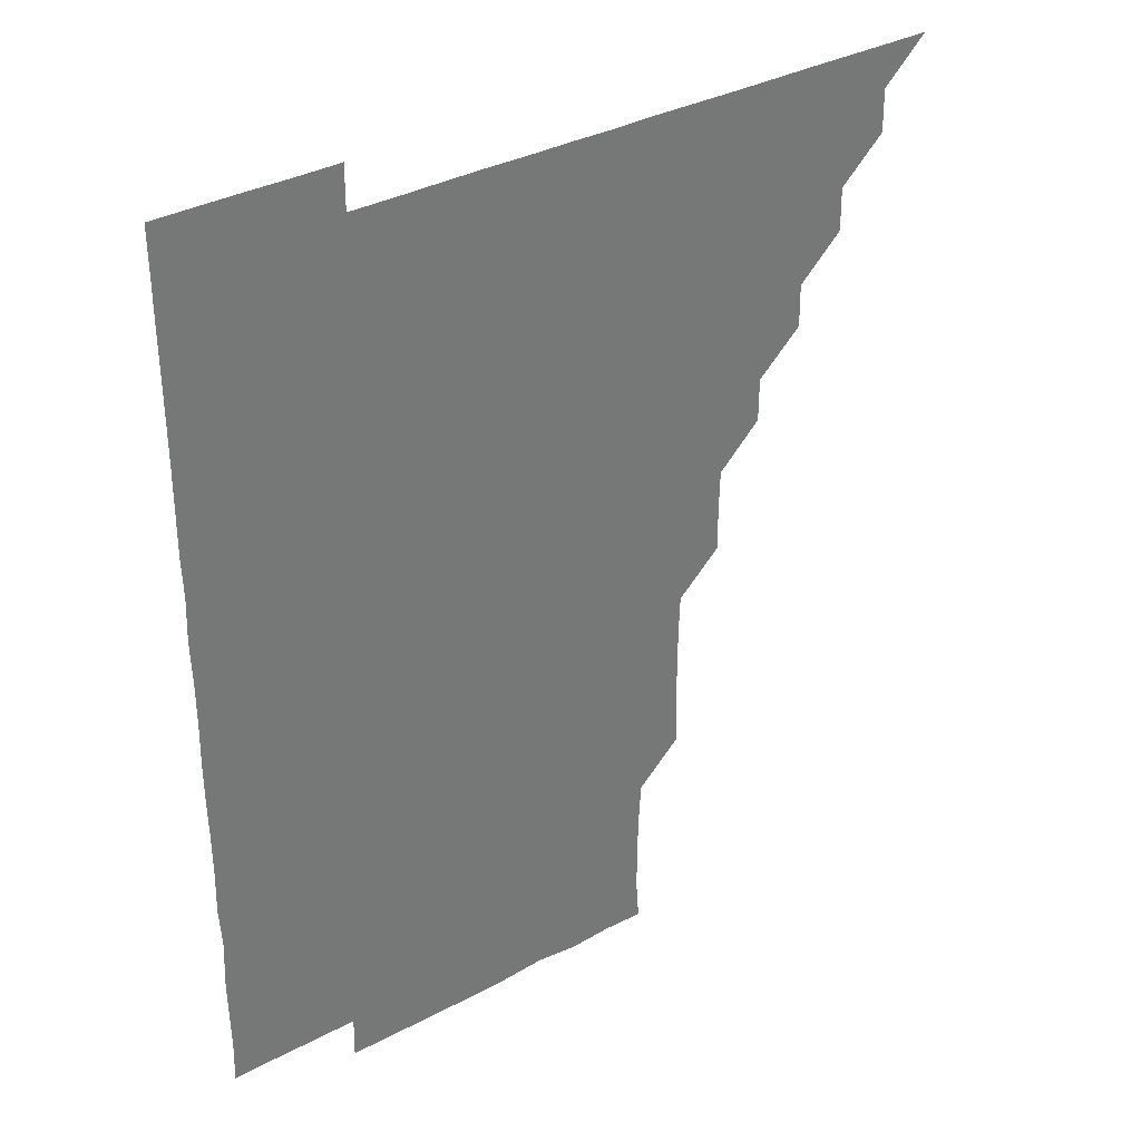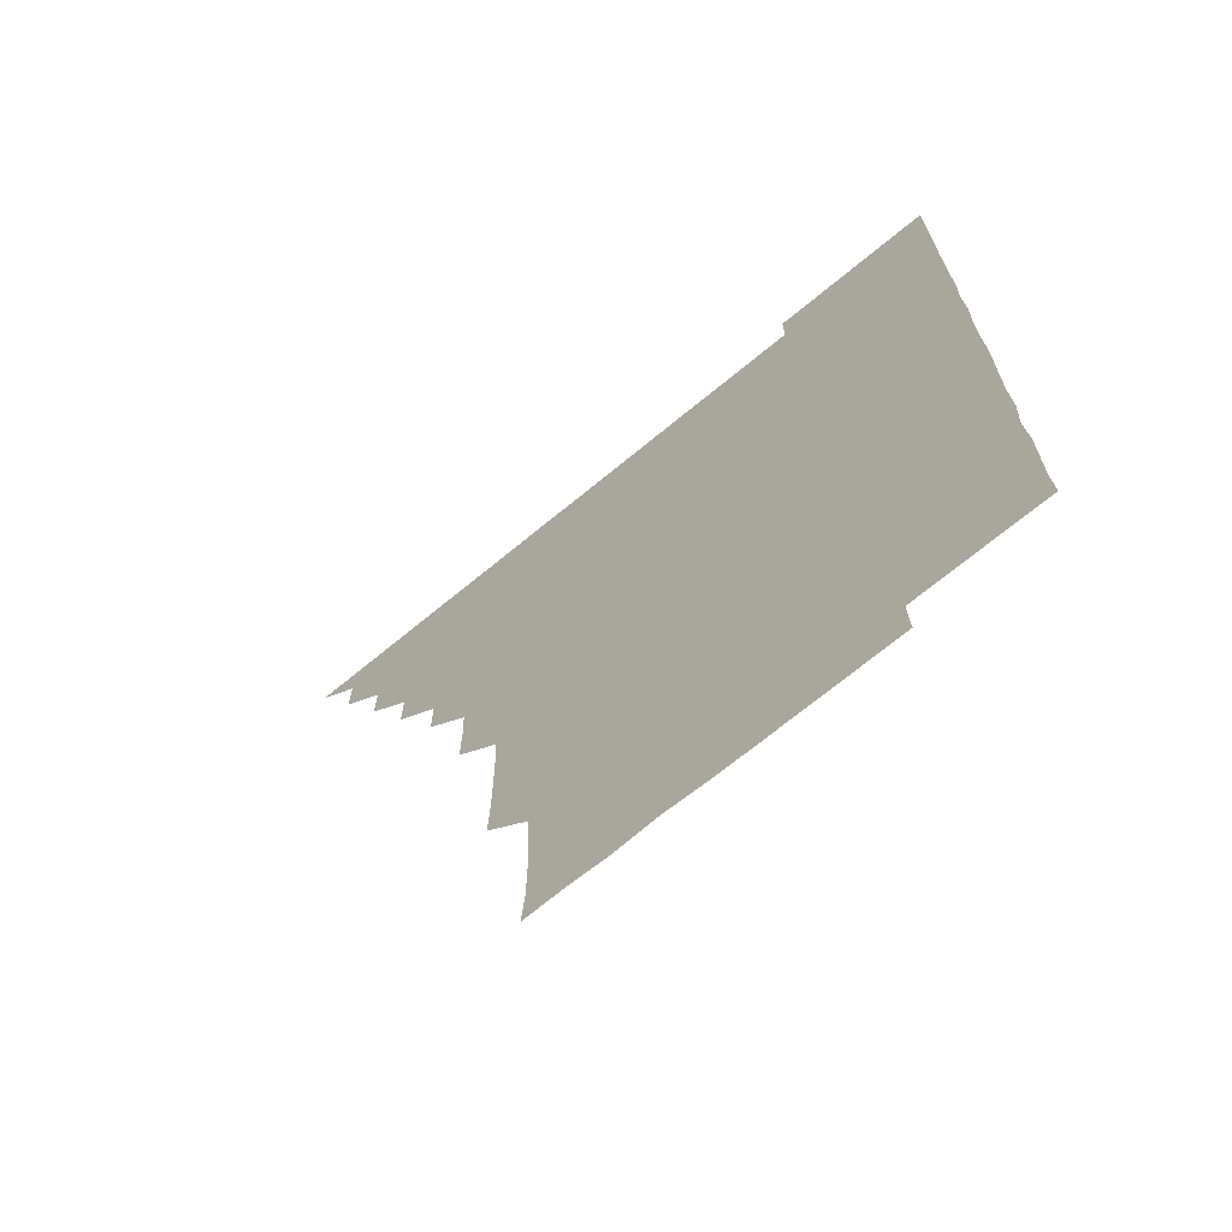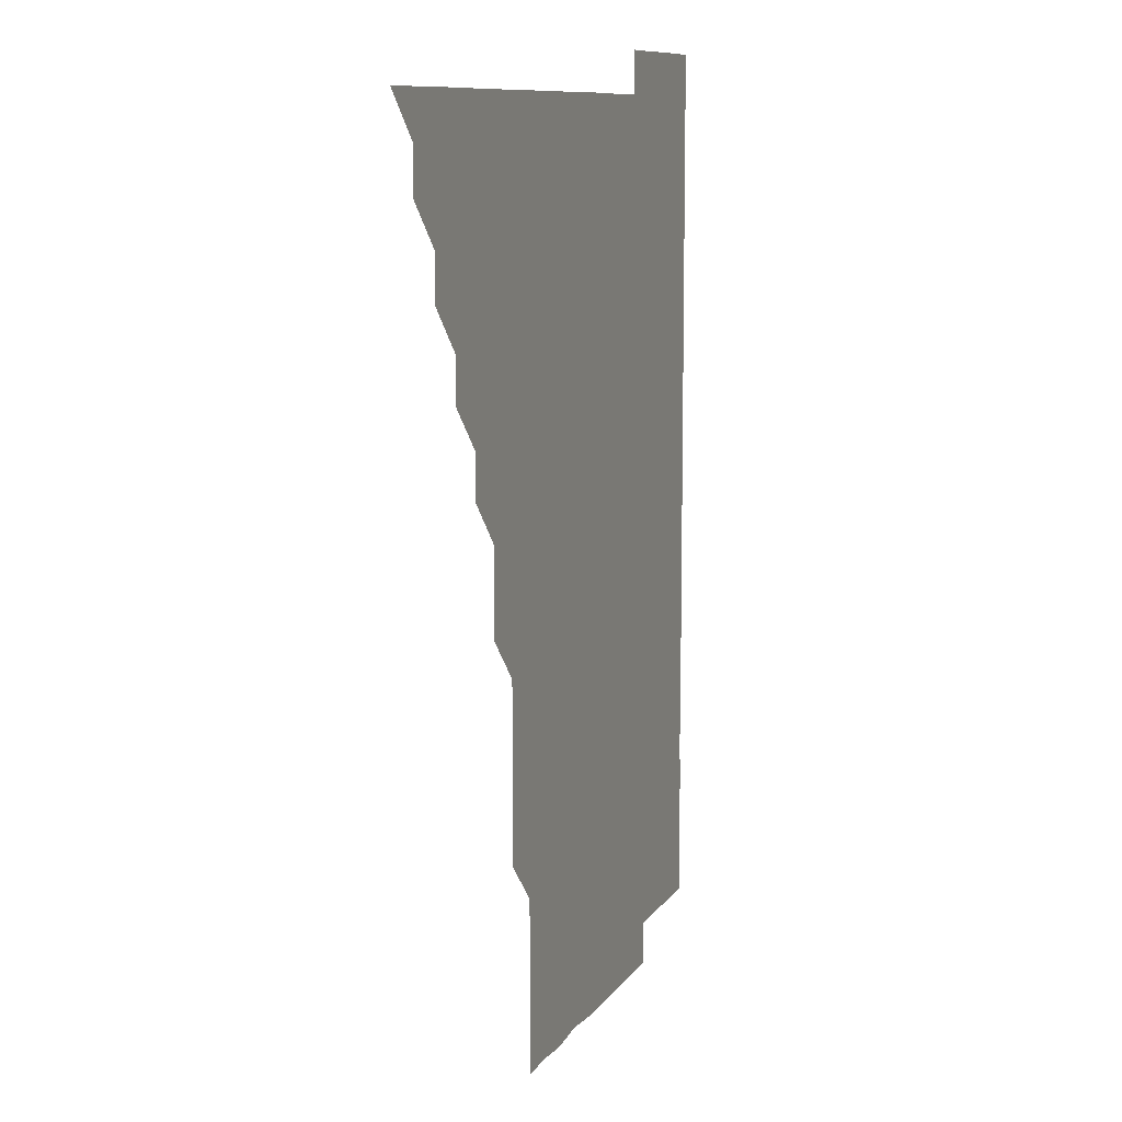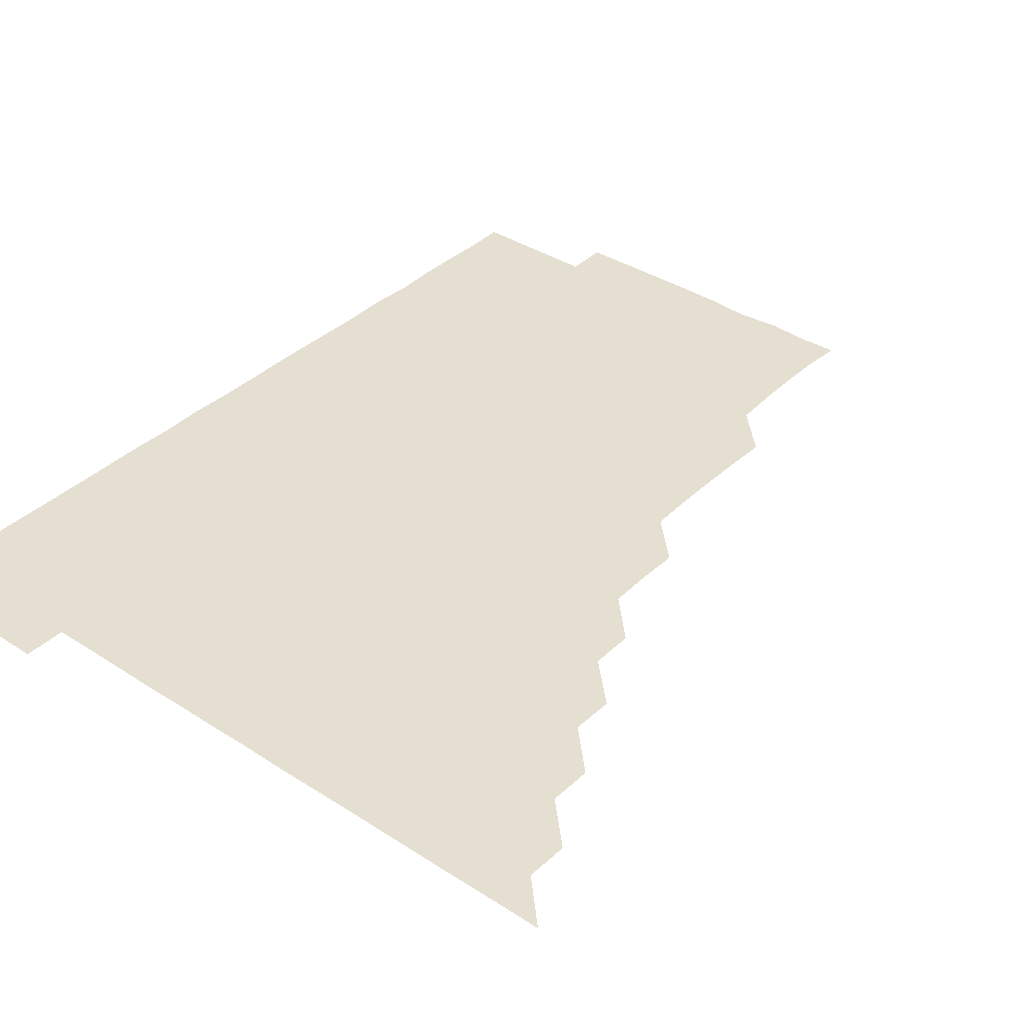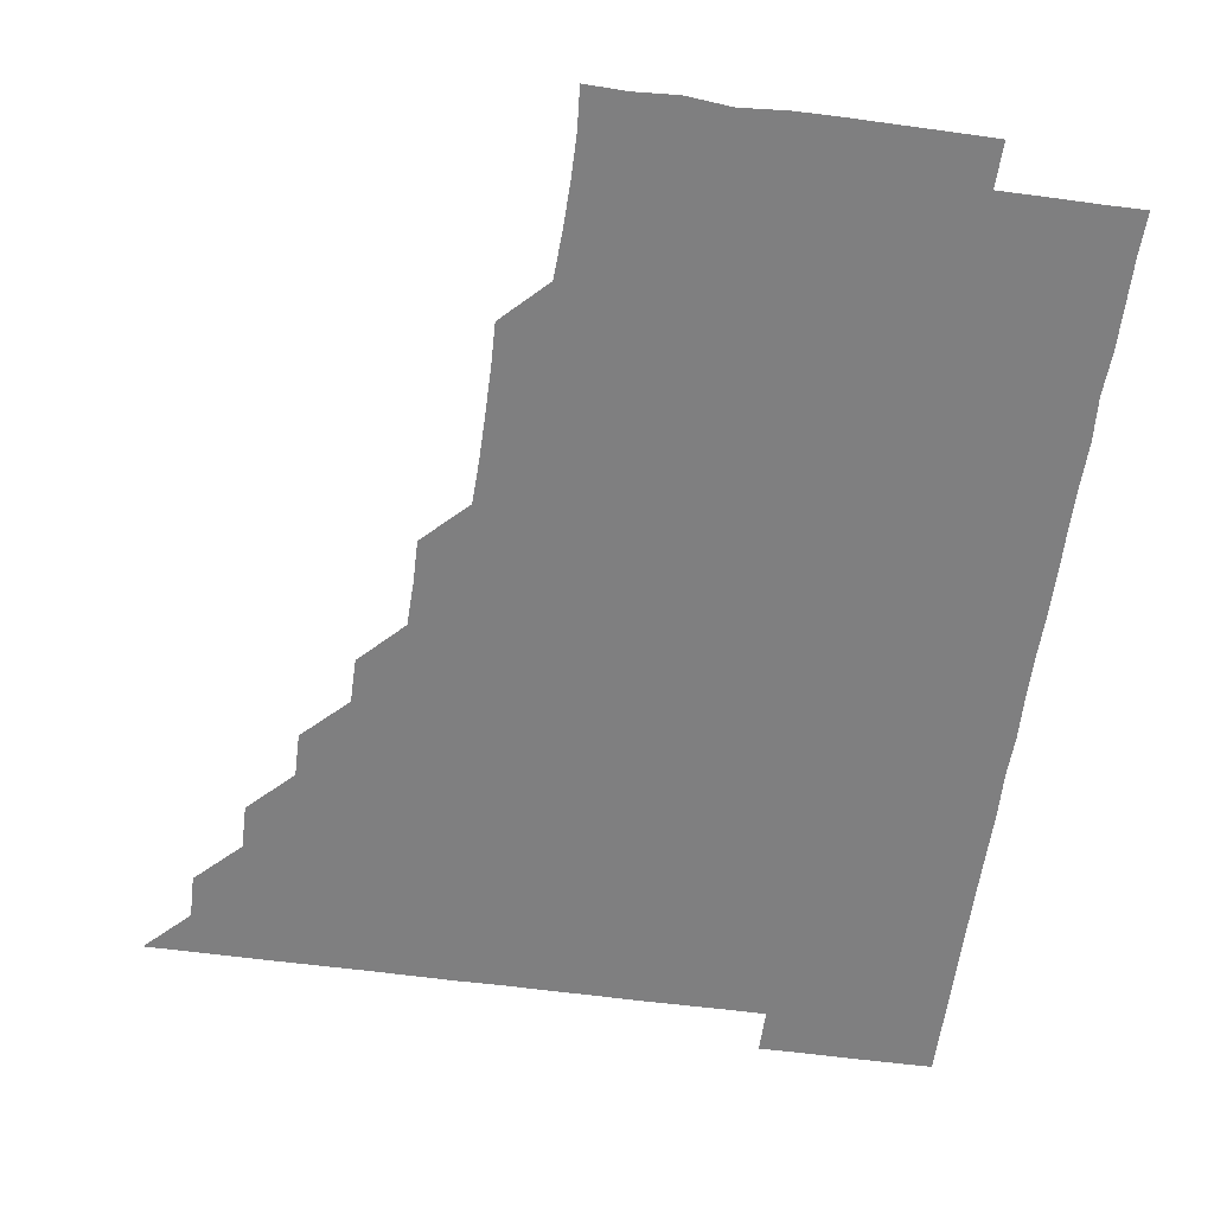
<metadata>
{"format":"obj","ext":"obj","renderer":"f3d","projection":"perspective","resolution":1024,"background":"white","views":[{"elev":35.3,"azim":144.8,"up":"+Y"},{"elev":-70.0,"azim":39.5,"up":"+Y"},{"elev":9.7,"azim":-70.3,"up":"+Y"},{"elev":37.3,"azim":-140.2,"up":"+Z"},{"elev":-59.8,"azim":-7.8,"up":"+Z"}]}
</metadata>
<code>
v 451 496 0
v 465.9 465.9 0
v 466.1 481 0
v 466 496 0
v 480.9 435.7 0
v 481.1 450.9 0
v 481.1 466 0
v 481.1 481 0
v 481 496 0
v 495.7 405.6 0
v 496 420.7 0
v 496.1 436.1 0
v 496.1 451 0
v 496.1 466 0
v 496 481 0
v 496 496.1 0
v 511.1 375.4 0
v 511 390.7 0
v 511.1 406.2 0
v 511.2 421.3 0
v 511.2 436.2 0
v 511 451 0
v 511 466 0
v 511 481 0
v 511 496 0
v 526 330.5 0
v 526.2 345.5 0
v 525.8 360.4 0
v 526.3 376.4 0
v 526.1 391.1 0
v 526 406 0
v 525.9 420.9 0
v 526 436 0
v 526 451 0
v 526 466 0
v 526 481 0
v 526 496 0
v 541 255.2 0
v 541.5 270.1 0
v 541.6 285.1 0
v 541.5 300.4 0
v 541 315.7 0
v 541.1 331.1 0
v 541.2 346.3 0
v 541.1 361.2 0
v 540.9 375.9 0
v 541.1 391.2 0
v 541.1 406.1 0
v 541.1 421.1 0
v 541 436 0
v 541.2 451 0
v 541 466 0
v 541 481 0
v 541.1 496.1 0
v 556 180.7 0
v 557.1 194.8 0
v 557.2 209.6 0
v 556.8 224.9 0
v 556 240.3 0
v 556.1 256.3 0
v 556.1 271.2 0
v 556.2 286.1 0
v 556.1 301 0
v 555.9 316 0
v 556.1 331.2 0
v 556 346 0
v 556.1 361.2 0
v 556 376 0
v 555.9 390.9 0
v 556.1 406.1 0
v 556 421 0
v 556.1 436.1 0
v 556 451 0
v 556 466 0
v 556 480.9 0
v 555.9 496.2 0
v 570 181.2 0
v 571.8 196 0
v 571.4 211.5 0
v 571.3 226.3 0
v 571.1 241.2 0
v 571 255.9 0
v 571 271 0
v 571.1 286.4 0
v 571.2 301.3 0
v 571 315.9 0
v 570.9 331 0
v 571.1 346.2 0
v 571 361 0
v 571.1 376.3 0
v 571.1 391.2 0
v 571 406.1 0
v 571.1 421.1 0
v 571 436 0
v 571 451 0
v 571 466 0
v 571 481 0
v 571 496 0
v 584.6 180.3 0
v 585.8 196.3 0
v 586 211.3 0
v 586.1 226.5 0
v 586 241.3 0
v 586 256.5 0
v 586.5 271.1 0
v 586 286 0
v 585.9 301 0
v 586.1 316.3 0
v 586.1 331.2 0
v 586 346.1 0
v 586 361 0
v 586 375.8 0
v 586 391 0
v 586 406 0
v 586 421 0
v 586 436 0
v 586 451 0
v 586 466 0
v 586 480.9 0
v 586 496.1 0
v 599.6 181.7 0
v 601.2 196.6 0
v 601.3 211.3 0
v 601.1 225.9 0
v 601 241.1 0
v 600.9 255.6 0
v 601 271.4 0
v 601 286.3 0
v 601.2 301 0
v 601 315.9 0
v 601 331 0
v 601 346.1 0
v 601 361.1 0
v 601.1 376.2 0
v 601 391 0
v 601 406.2 0
v 601 421 0
v 601 436 0
v 601 451 0
v 601 466 0
v 601 481 0
v 601 496.1 0
v 615.8 180.6 0
v 616.1 196.2 0
v 616.1 211 0
v 616 226.4 0
v 616 240.7 0
v 616 256 0
v 615.9 271.4 0
v 615.9 285.9 0
v 616 301.3 0
v 616.1 316.2 0
v 616 331.2 0
v 616.1 346 0
v 616 361.1 0
v 616 376.2 0
v 616 391 0
v 616 406 0
v 616 421.1 0
v 616 436 0
v 616 451 0
v 616 465.9 0
v 616 480.8 0
v 615.9 496.2 0
v 630.9 180.5 0
v 630.8 196.2 0
v 630.9 211.8 0
v 631 226.1 0
v 631.1 241.5 0
v 631.4 255.7 0
v 630.8 271 0
v 631 286 0
v 630.9 301 0
v 631 316.2 0
v 631 330.7 0
v 631 346.3 0
v 631 361.1 0
v 631 376 0
v 631 391.1 0
v 631 406.1 0
v 631 421 0
v 631 436.1 0
v 631 451 0
v 631 465.9 0
v 631 481.1 0
v 630.8 496.1 0
v 646 180.5 0
v 646 196.5 0
v 646 210.9 0
v 646 226.3 0
v 645.8 240.9 0
v 645.9 256.8 0
v 646.1 271.2 0
v 646 286.1 0
v 646 301 0
v 645.9 316.3 0
v 646 331.2 0
v 646 346.1 0
v 646 361.1 0
v 646 376.1 0
v 645.9 391.2 0
v 646 406.1 0
v 646 421.1 0
v 646 436 0
v 646 451 0
v 646 466 0
v 646.1 481 0
v 645.9 496 0
v 661.2 180.6 0
v 660.8 196.1 0
v 660.9 211.3 0
v 660.9 226.3 0
v 661.1 241.3 0
v 661 255.9 0
v 660.9 271.2 0
v 661 286.1 0
v 661 301.1 0
v 660.9 316.2 0
v 661.1 330.7 0
v 660.8 346.2 0
v 660.9 361.1 0
v 661 376.1 0
v 661.1 390.9 0
v 660.9 406.1 0
v 661 421 0
v 661 435.9 0
v 661 451.1 0
v 661 466 0
v 661.1 480.9 0
v 661 496 0
v 661 511.1 0
v 676.1 180.7 0
v 675.8 195.9 0
v 676 211 0
v 675.9 226.1 0
v 675.9 241.1 0
v 675.8 256.4 0
v 675.9 271.2 0
v 675.9 286.3 0
v 675.9 301.2 0
v 676 316 0
v 676 331.2 0
v 675.9 346.2 0
v 676 361.1 0
v 676.1 375.9 0
v 675.9 391.2 0
v 676 406 0
v 675.9 421.2 0
v 676 436 0
v 676 451.1 0
v 676 466 0
v 676 481 0
v 676.1 495.9 0
v 675.9 511 0
v 691.6 195.9 0
v 690.9 211.2 0
v 690.8 226.4 0
v 690.9 241.3 0
v 690.9 256.1 0
v 690.9 271.2 0
v 690.8 286.2 0
v 690.9 301.1 0
v 690.9 316.1 0
v 690.9 331.2 0
v 691 346 0
v 690.9 361.1 0
v 690.9 376.2 0
v 690.8 391.3 0
v 691 406.1 0
v 691 421 0
v 691 436 0
v 690.9 451.2 0
v 691 466 0
v 691 481 0
v 691 495.9 0
v 691 511.1 0
v 706.7 196 0
v 705.8 211.3 0
v 705.8 226.4 0
v 705.7 241.4 0
v 705.9 256 0
v 705.6 271.6 0
v 705.9 286.1 0
v 705.5 301.4 0
v 705.9 316.2 0
v 705.8 331.2 0
v 705.5 346.4 0
v 705.8 361.1 0
v 705.7 376.3 0
v 706 390.9 0
v 705.7 406.3 0
v 705.7 421.2 0
v 705.8 436.1 0
v 706 451 0
v 705.8 466.2 0
v 706 481 0
v 705.9 495.9 0
v 706 511 0
v 721.1 195.9 0
v 720.7 210.3 0
v 720.9 225.2 0
v 721.1 240 0
v 720.3 255.1 0
v 721.2 270.1 0
v 720.8 285 0
v 720.9 300.2 0
v 721.2 315.3 0
v 721.2 330.2 0
v 720.9 345.2 0
v 720.9 360.4 0
v 721.3 375.4 0
v 720.8 390.5 0
v 721.2 405.5 0
v 721.1 420.5 0
v 720.9 435.6 0
v 720.9 450.8 0
v 721 465.9 0
v 721 480.9 0
v 721 496 0
v 721 511 0
f 3 4 1
f 6 7 2
f 2 7 3
f 7 8 3
f 3 8 4
f 8 9 4
f 11 12 5
f 5 12 6
f 12 13 6
f 6 13 7
f 13 14 7
f 7 14 8
f 14 15 8
f 8 15 9
f 15 16 9
f 18 19 10
f 10 19 11
f 19 20 11
f 11 20 12
f 20 21 12
f 12 21 13
f 21 22 13
f 13 22 14
f 22 23 14
f 14 23 15
f 23 24 15
f 15 24 16
f 24 25 16
f 28 29 17
f 17 29 18
f 29 30 18
f 18 30 19
f 30 31 19
f 19 31 20
f 31 32 20
f 20 32 21
f 32 33 21
f 21 33 22
f 33 34 22
f 22 34 23
f 34 35 23
f 23 35 24
f 35 36 24
f 24 36 25
f 36 37 25
f 42 43 26
f 26 43 27
f 43 44 27
f 27 44 28
f 44 45 28
f 28 45 29
f 45 46 29
f 29 46 30
f 46 47 30
f 30 47 31
f 47 48 31
f 31 48 32
f 48 49 32
f 32 49 33
f 49 50 33
f 33 50 34
f 50 51 34
f 34 51 35
f 51 52 35
f 35 52 36
f 52 53 36
f 36 53 37
f 53 54 37
f 59 60 38
f 38 60 39
f 60 61 39
f 39 61 40
f 61 62 40
f 40 62 41
f 62 63 41
f 41 63 42
f 63 64 42
f 42 64 43
f 64 65 43
f 43 65 44
f 65 66 44
f 44 66 45
f 66 67 45
f 45 67 46
f 67 68 46
f 46 68 47
f 68 69 47
f 47 69 48
f 69 70 48
f 48 70 49
f 70 71 49
f 49 71 50
f 71 72 50
f 50 72 51
f 72 73 51
f 51 73 52
f 73 74 52
f 52 74 53
f 74 75 53
f 53 75 54
f 75 76 54
f 55 77 56
f 77 78 56
f 56 78 57
f 78 79 57
f 57 79 58
f 79 80 58
f 58 80 59
f 80 81 59
f 59 81 60
f 81 82 60
f 60 82 61
f 82 83 61
f 61 83 62
f 83 84 62
f 62 84 63
f 84 85 63
f 63 85 64
f 85 86 64
f 64 86 65
f 86 87 65
f 65 87 66
f 87 88 66
f 66 88 67
f 88 89 67
f 67 89 68
f 89 90 68
f 68 90 69
f 90 91 69
f 69 91 70
f 91 92 70
f 70 92 71
f 92 93 71
f 71 93 72
f 93 94 72
f 72 94 73
f 94 95 73
f 73 95 74
f 95 96 74
f 74 96 75
f 96 97 75
f 75 97 76
f 97 98 76
f 77 99 78
f 99 100 78
f 78 100 79
f 100 101 79
f 79 101 80
f 101 102 80
f 80 102 81
f 102 103 81
f 81 103 82
f 103 104 82
f 82 104 83
f 104 105 83
f 83 105 84
f 105 106 84
f 84 106 85
f 106 107 85
f 85 107 86
f 107 108 86
f 86 108 87
f 108 109 87
f 87 109 88
f 109 110 88
f 88 110 89
f 110 111 89
f 89 111 90
f 111 112 90
f 90 112 91
f 112 113 91
f 91 113 92
f 113 114 92
f 92 114 93
f 114 115 93
f 93 115 94
f 115 116 94
f 94 116 95
f 116 117 95
f 95 117 96
f 117 118 96
f 96 118 97
f 118 119 97
f 97 119 98
f 119 120 98
f 99 121 100
f 121 122 100
f 100 122 101
f 122 123 101
f 101 123 102
f 123 124 102
f 102 124 103
f 124 125 103
f 103 125 104
f 125 126 104
f 104 126 105
f 126 127 105
f 105 127 106
f 127 128 106
f 106 128 107
f 128 129 107
f 107 129 108
f 129 130 108
f 108 130 109
f 130 131 109
f 109 131 110
f 131 132 110
f 110 132 111
f 132 133 111
f 111 133 112
f 133 134 112
f 112 134 113
f 134 135 113
f 113 135 114
f 135 136 114
f 114 136 115
f 136 137 115
f 115 137 116
f 137 138 116
f 116 138 117
f 138 139 117
f 117 139 118
f 139 140 118
f 118 140 119
f 140 141 119
f 119 141 120
f 141 142 120
f 121 143 122
f 143 144 122
f 122 144 123
f 144 145 123
f 123 145 124
f 145 146 124
f 124 146 125
f 146 147 125
f 125 147 126
f 147 148 126
f 126 148 127
f 148 149 127
f 127 149 128
f 149 150 128
f 128 150 129
f 150 151 129
f 129 151 130
f 151 152 130
f 130 152 131
f 152 153 131
f 131 153 132
f 153 154 132
f 132 154 133
f 154 155 133
f 133 155 134
f 155 156 134
f 134 156 135
f 156 157 135
f 135 157 136
f 157 158 136
f 136 158 137
f 158 159 137
f 137 159 138
f 159 160 138
f 138 160 139
f 160 161 139
f 139 161 140
f 161 162 140
f 140 162 141
f 162 163 141
f 141 163 142
f 163 164 142
f 143 165 144
f 165 166 144
f 144 166 145
f 166 167 145
f 145 167 146
f 167 168 146
f 146 168 147
f 168 169 147
f 147 169 148
f 169 170 148
f 148 170 149
f 170 171 149
f 149 171 150
f 171 172 150
f 150 172 151
f 172 173 151
f 151 173 152
f 173 174 152
f 152 174 153
f 174 175 153
f 153 175 154
f 175 176 154
f 154 176 155
f 176 177 155
f 155 177 156
f 177 178 156
f 156 178 157
f 178 179 157
f 157 179 158
f 179 180 158
f 158 180 159
f 180 181 159
f 159 181 160
f 181 182 160
f 160 182 161
f 182 183 161
f 161 183 162
f 183 184 162
f 162 184 163
f 184 185 163
f 163 185 164
f 185 186 164
f 165 187 166
f 187 188 166
f 166 188 167
f 188 189 167
f 167 189 168
f 189 190 168
f 168 190 169
f 190 191 169
f 169 191 170
f 191 192 170
f 170 192 171
f 192 193 171
f 171 193 172
f 193 194 172
f 172 194 173
f 194 195 173
f 173 195 174
f 195 196 174
f 174 196 175
f 196 197 175
f 175 197 176
f 197 198 176
f 176 198 177
f 198 199 177
f 177 199 178
f 199 200 178
f 178 200 179
f 200 201 179
f 179 201 180
f 201 202 180
f 180 202 181
f 202 203 181
f 181 203 182
f 203 204 182
f 182 204 183
f 204 205 183
f 183 205 184
f 205 206 184
f 184 206 185
f 206 207 185
f 185 207 186
f 207 208 186
f 187 209 188
f 209 210 188
f 188 210 189
f 210 211 189
f 189 211 190
f 211 212 190
f 190 212 191
f 212 213 191
f 191 213 192
f 213 214 192
f 192 214 193
f 214 215 193
f 193 215 194
f 215 216 194
f 194 216 195
f 216 217 195
f 195 217 196
f 217 218 196
f 196 218 197
f 218 219 197
f 197 219 198
f 219 220 198
f 198 220 199
f 220 221 199
f 199 221 200
f 221 222 200
f 200 222 201
f 222 223 201
f 201 223 202
f 223 224 202
f 202 224 203
f 224 225 203
f 203 225 204
f 225 226 204
f 204 226 205
f 226 227 205
f 205 227 206
f 227 228 206
f 206 228 207
f 228 229 207
f 207 229 208
f 229 230 208
f 209 232 210
f 232 233 210
f 210 233 211
f 233 234 211
f 211 234 212
f 234 235 212
f 212 235 213
f 235 236 213
f 213 236 214
f 236 237 214
f 214 237 215
f 237 238 215
f 215 238 216
f 238 239 216
f 216 239 217
f 239 240 217
f 217 240 218
f 240 241 218
f 218 241 219
f 241 242 219
f 219 242 220
f 242 243 220
f 220 243 221
f 243 244 221
f 221 244 222
f 244 245 222
f 222 245 223
f 245 246 223
f 223 246 224
f 246 247 224
f 224 247 225
f 247 248 225
f 225 248 226
f 248 249 226
f 226 249 227
f 249 250 227
f 227 250 228
f 250 251 228
f 228 251 229
f 251 252 229
f 229 252 230
f 252 253 230
f 230 253 231
f 253 254 231
f 233 255 234
f 255 256 234
f 234 256 235
f 256 257 235
f 235 257 236
f 257 258 236
f 236 258 237
f 258 259 237
f 237 259 238
f 259 260 238
f 238 260 239
f 260 261 239
f 239 261 240
f 261 262 240
f 240 262 241
f 262 263 241
f 241 263 242
f 263 264 242
f 242 264 243
f 264 265 243
f 243 265 244
f 265 266 244
f 244 266 245
f 266 267 245
f 245 267 246
f 267 268 246
f 246 268 247
f 268 269 247
f 247 269 248
f 269 270 248
f 248 270 249
f 270 271 249
f 249 271 250
f 271 272 250
f 250 272 251
f 272 273 251
f 251 273 252
f 273 274 252
f 252 274 253
f 274 275 253
f 253 275 254
f 275 276 254
f 255 277 256
f 277 278 256
f 256 278 257
f 278 279 257
f 257 279 258
f 279 280 258
f 258 280 259
f 280 281 259
f 259 281 260
f 281 282 260
f 260 282 261
f 282 283 261
f 261 283 262
f 283 284 262
f 262 284 263
f 284 285 263
f 263 285 264
f 285 286 264
f 264 286 265
f 286 287 265
f 265 287 266
f 287 288 266
f 266 288 267
f 288 289 267
f 267 289 268
f 289 290 268
f 268 290 269
f 290 291 269
f 269 291 270
f 291 292 270
f 270 292 271
f 292 293 271
f 271 293 272
f 293 294 272
f 272 294 273
f 294 295 273
f 273 295 274
f 295 296 274
f 274 296 275
f 296 297 275
f 275 297 276
f 297 298 276
f 277 299 278
f 299 300 278
f 278 300 279
f 300 301 279
f 279 301 280
f 301 302 280
f 280 302 281
f 302 303 281
f 281 303 282
f 303 304 282
f 282 304 283
f 304 305 283
f 283 305 284
f 305 306 284
f 284 306 285
f 306 307 285
f 285 307 286
f 307 308 286
f 286 308 287
f 308 309 287
f 287 309 288
f 309 310 288
f 288 310 289
f 310 311 289
f 289 311 290
f 311 312 290
f 290 312 291
f 312 313 291
f 291 313 292
f 313 314 292
f 292 314 293
f 314 315 293
f 293 315 294
f 315 316 294
f 294 316 295
f 316 317 295
f 295 317 296
f 317 318 296
f 296 318 297
f 318 319 297
f 297 319 298
f 319 320 298

</code>
